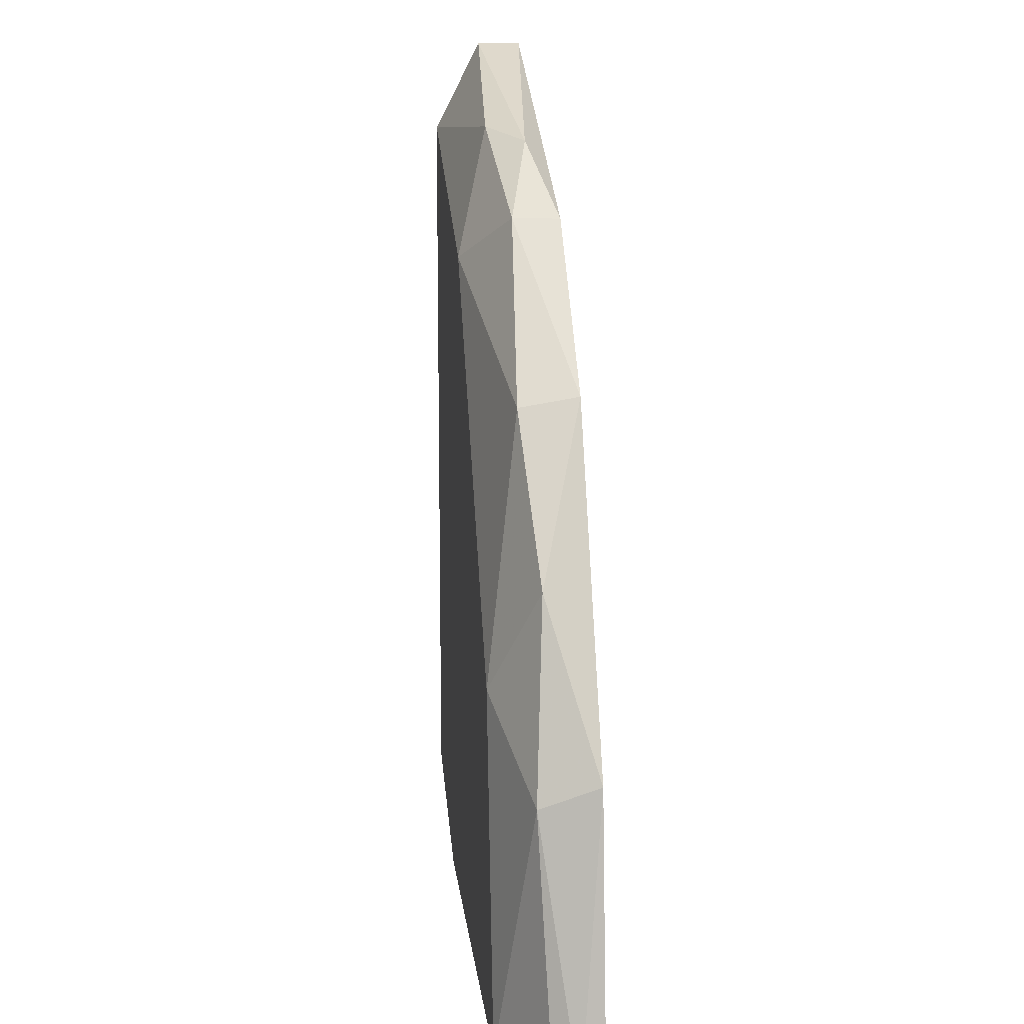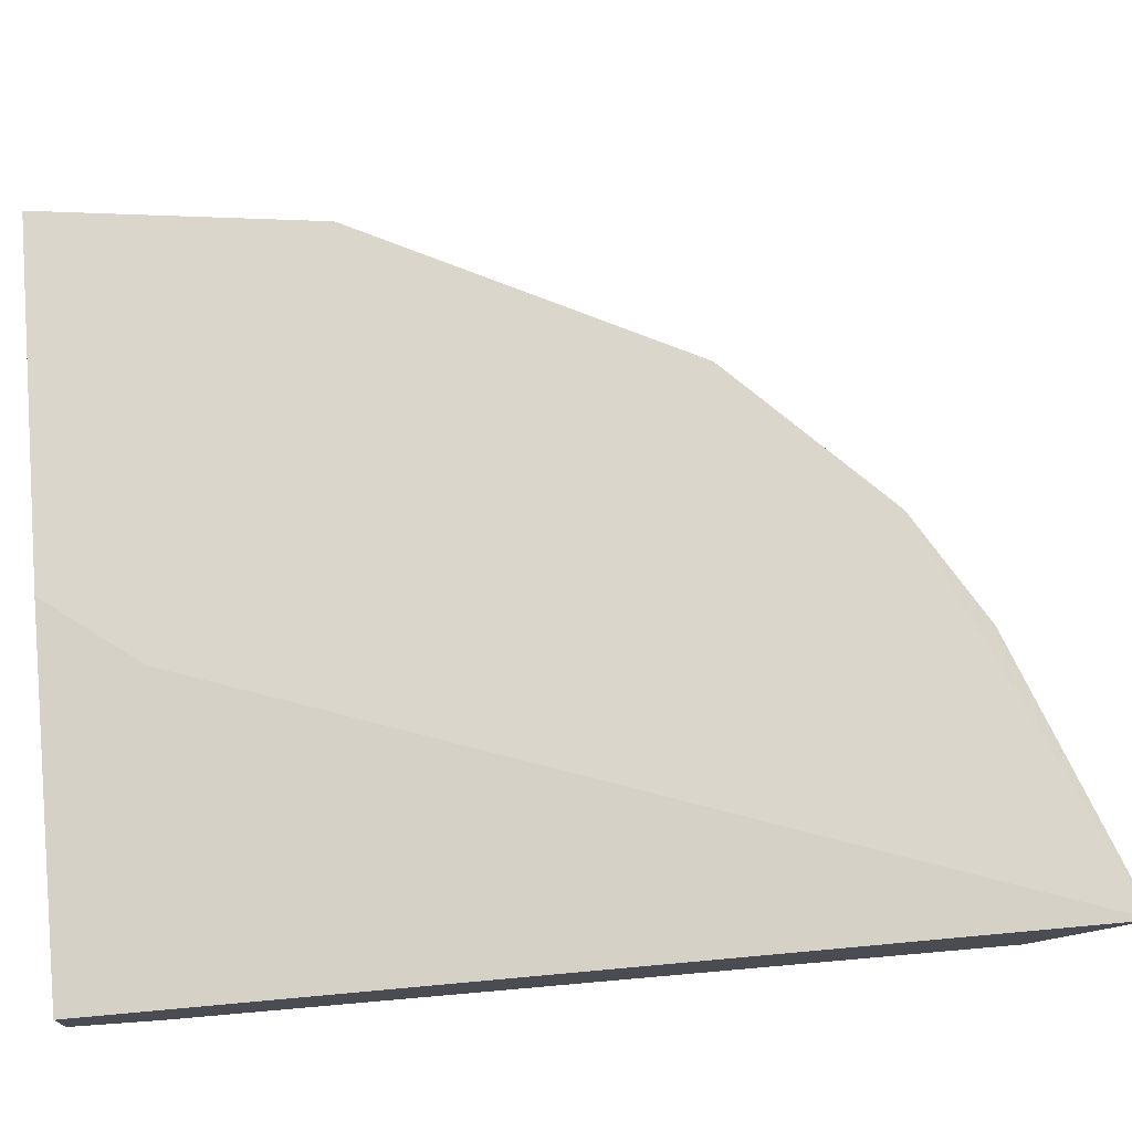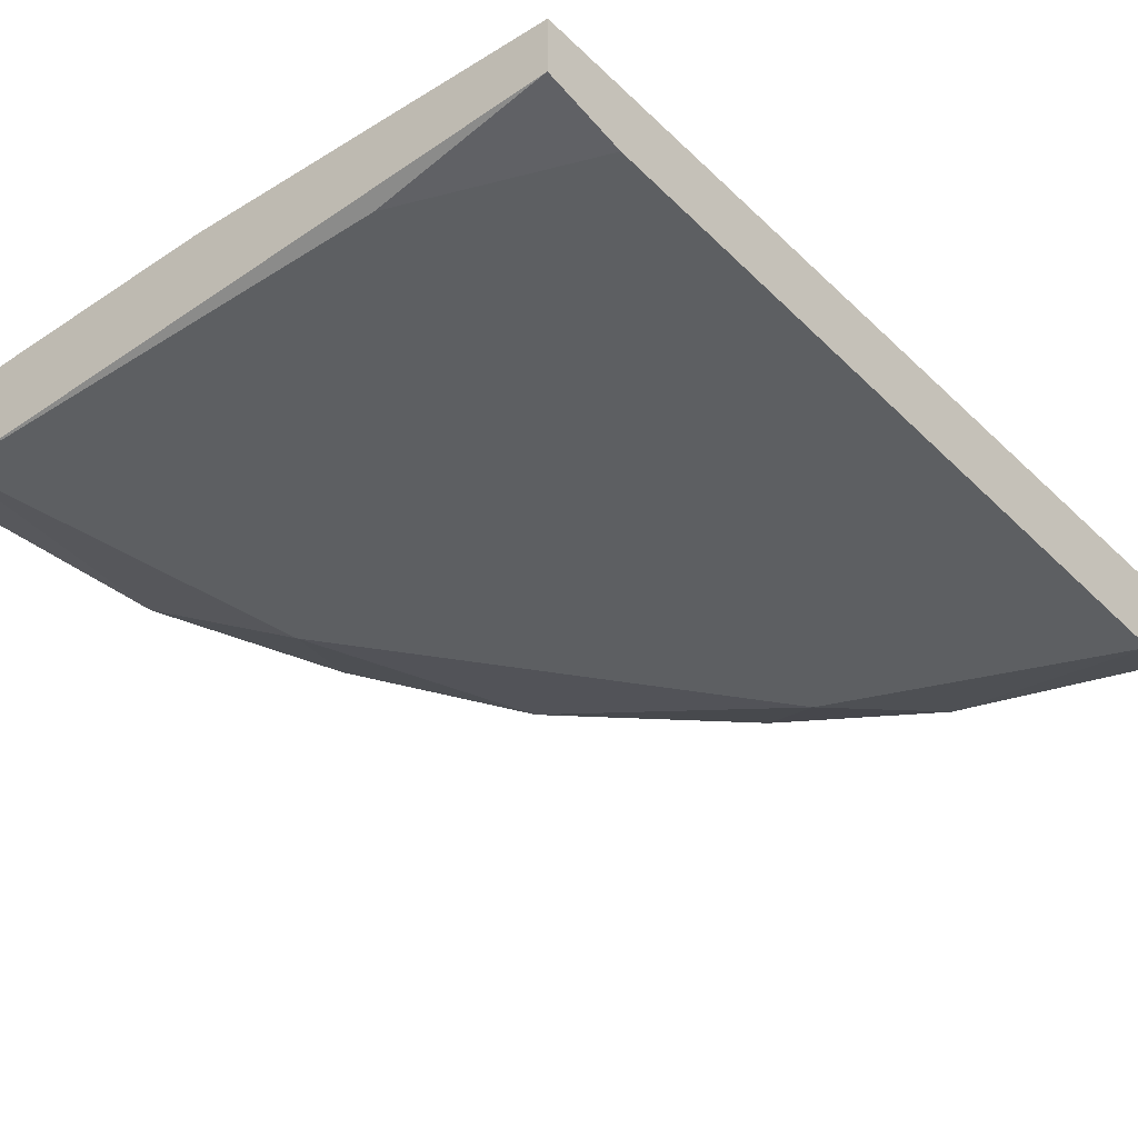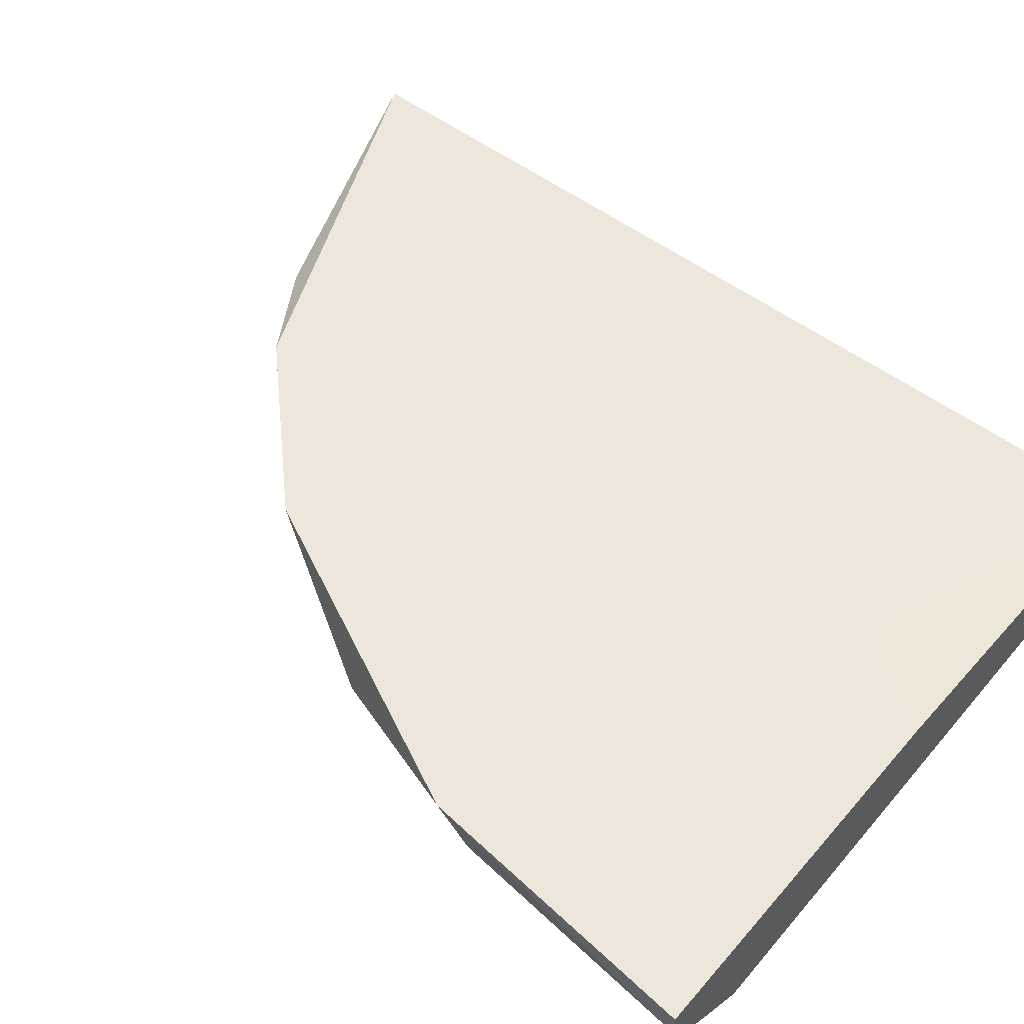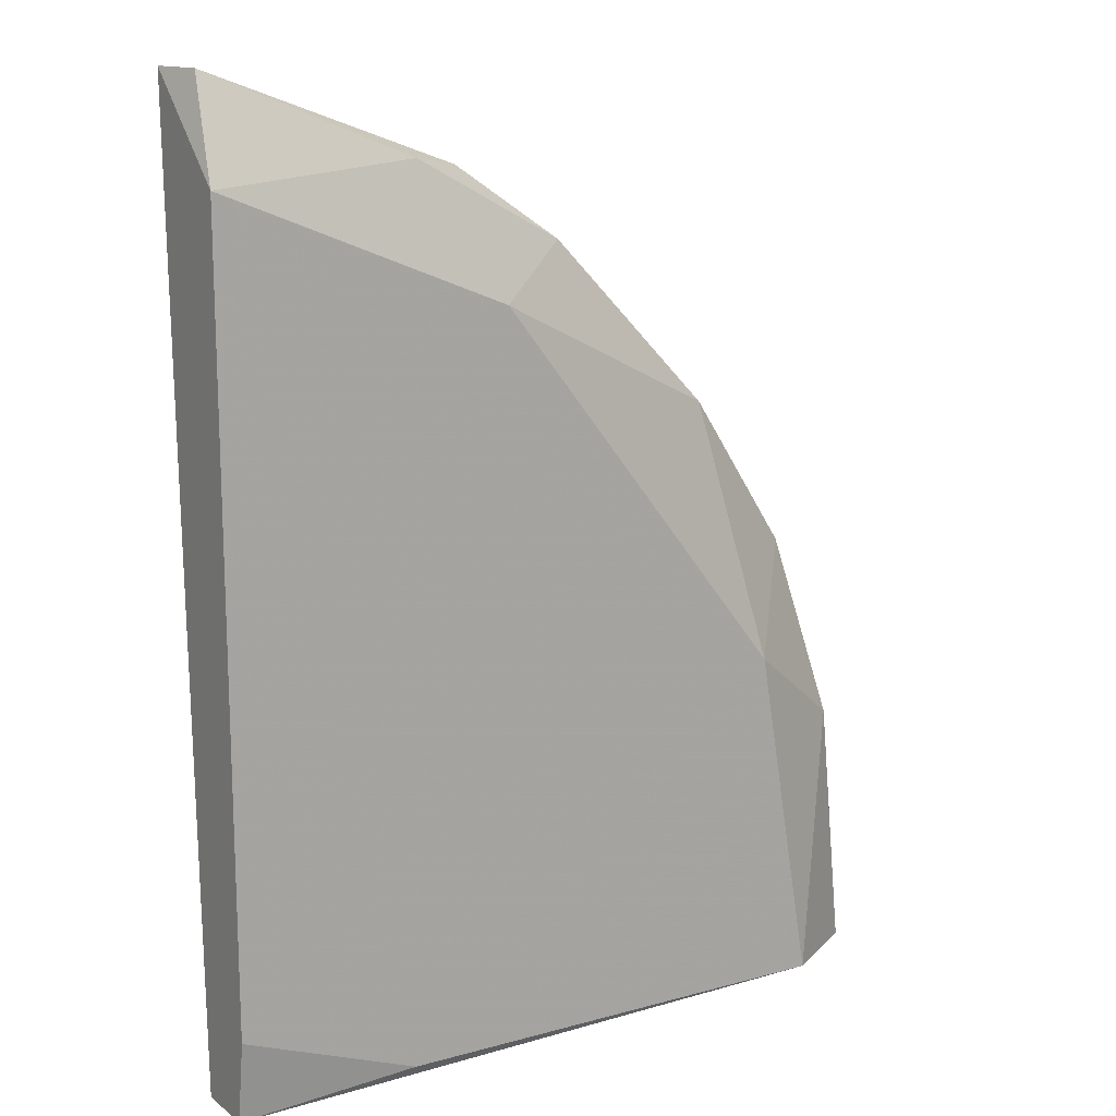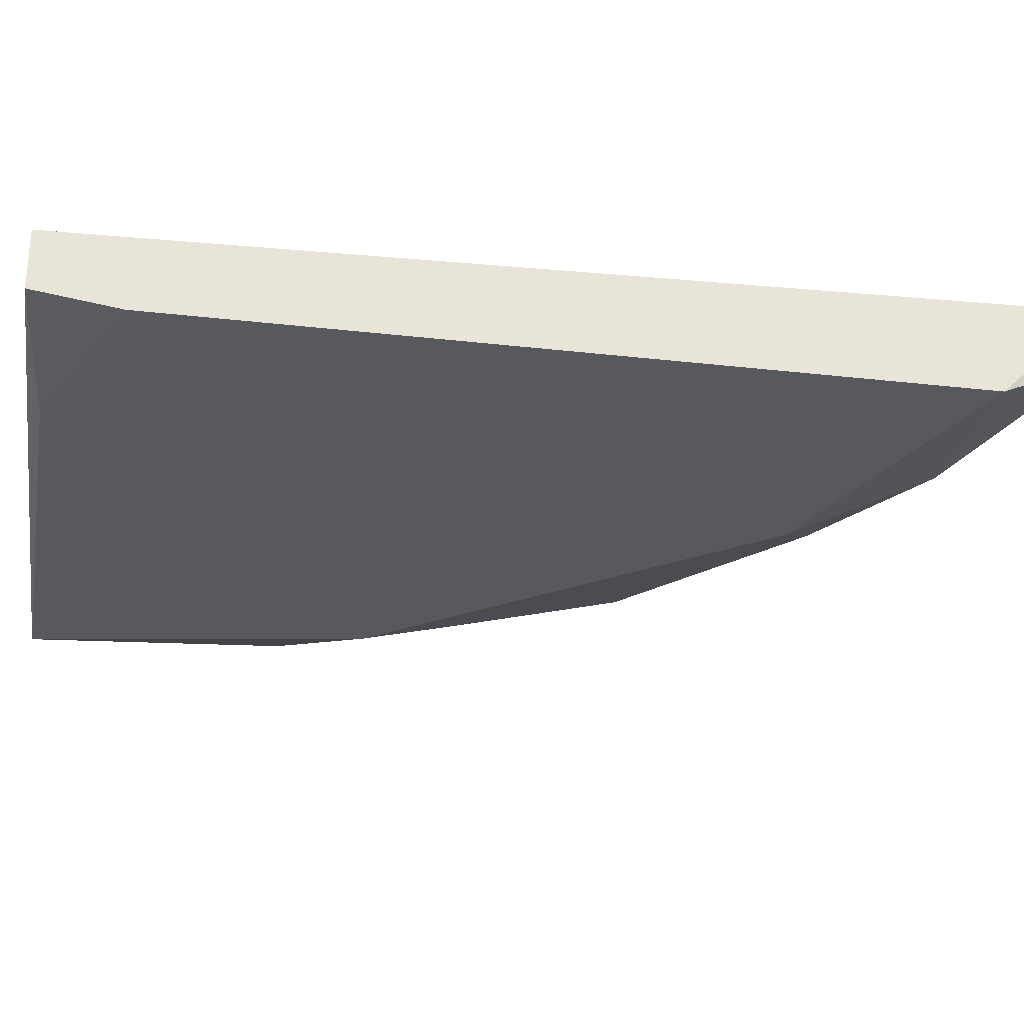
<metadata>
{"format":"obj","ext":"obj","renderer":"f3d","projection":"perspective","resolution":1024,"background":"white","views":[{"elev":12.7,"azim":-96.2,"up":"+Y"},{"elev":74.1,"azim":85.0,"up":"+Z"},{"elev":-39.7,"azim":39.6,"up":"+Z"},{"elev":50.3,"azim":-51.1,"up":"+Z"},{"elev":15.0,"azim":147.0,"up":"+Y"},{"elev":-29.2,"azim":80.4,"up":"+Z"}]}
</metadata>
<code>
v -0.05093 0.0562 0.007564
v -0.06789 0.02534 0.007564
v -0.06745 0.02534 0.006695
v -0.04093 0.02534 0.007564
v -0.04093 0.0562 0.004956
v -0.04746 0.02577 0.004956
v -0.04093 0.05969 0.008434
v -0.06223 0.03795 0.004956
v -0.06658 0.03578 0.008434
v -0.05441 0.02534 0.008434
v -0.04093 0.02838 0.004956
v -0.06006 0.04751 0.006261
v -0.06441 0.02534 0.004956
v -0.06049 0.04794 0.008434
v -0.05137 0.05185 0.004956
v -0.06615 0.0349 0.006261
v -0.06789 0.02534 0.008434
v -0.04876 0.05664 0.006261
v -0.04093 0.02534 0.005391
v -0.06397 0.04186 0.006695
v -0.04137 0.05969 0.006695
v -0.05484 0.0536 0.008434
v -0.05441 0.0536 0.006695
v -0.0518 0.02882 0.008434
f 1 7 21
f 8 16 20
f 16 9 20
f 13 6 19
f 9 14 20
f 12 8 20
f 7 5 21
f 4 13 19
f 14 12 20
f 18 1 21
f 14 22 23
f 7 1 22
f 14 7 22
f 12 14 23
f 15 12 23
f 1 18 23
f 18 15 23
f 6 11 19
f 4 7 24
f 10 4 24
f 5 18 21
f 22 1 23
f 11 4 19
f 10 9 17
f 5 15 18
f 2 3 4
f 4 5 7
f 5 6 8
f 2 4 10
f 7 9 10
f 5 4 11
f 6 5 11
f 4 3 13
f 7 10 24
f 9 7 14
f 8 6 13
f 9 2 17
f 8 13 16
f 13 3 16
f 2 10 17
f 3 2 16
f 8 12 15
f 5 8 15
f 2 9 16

</code>
